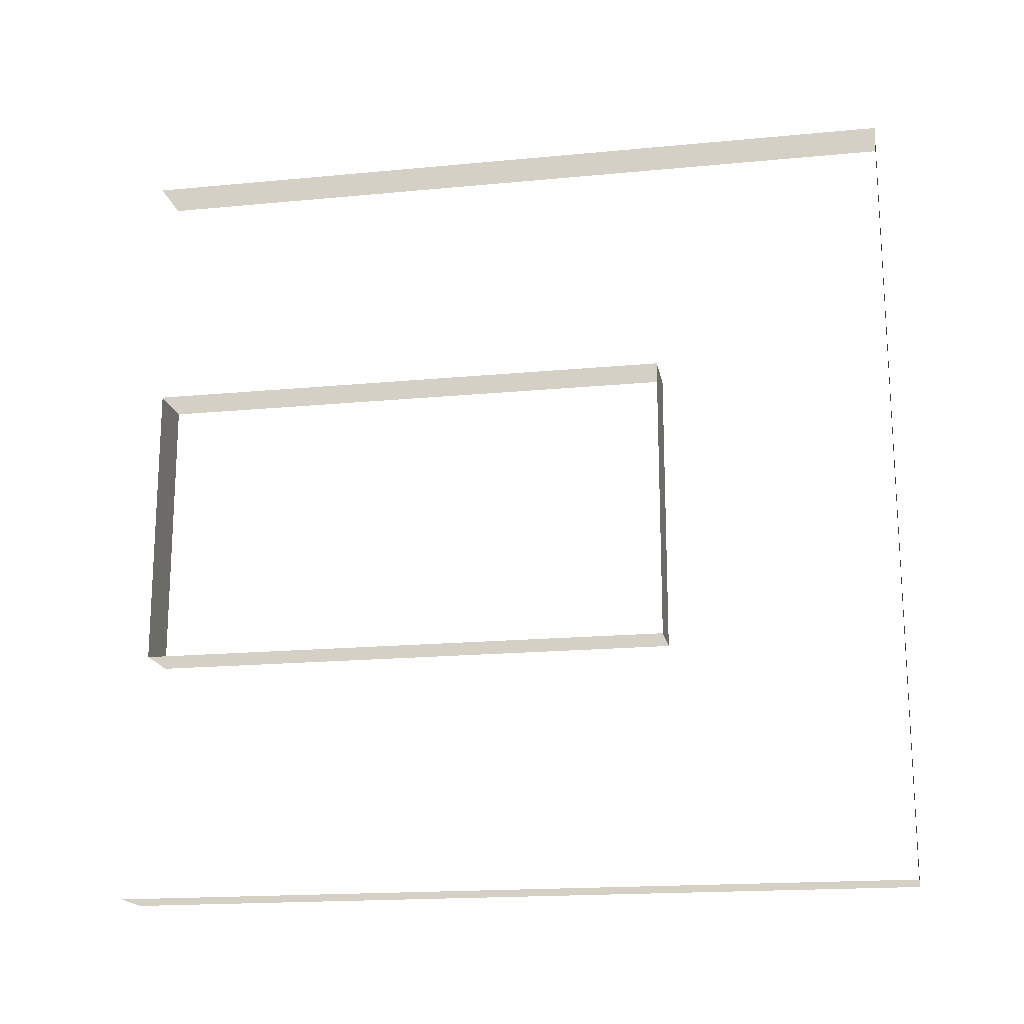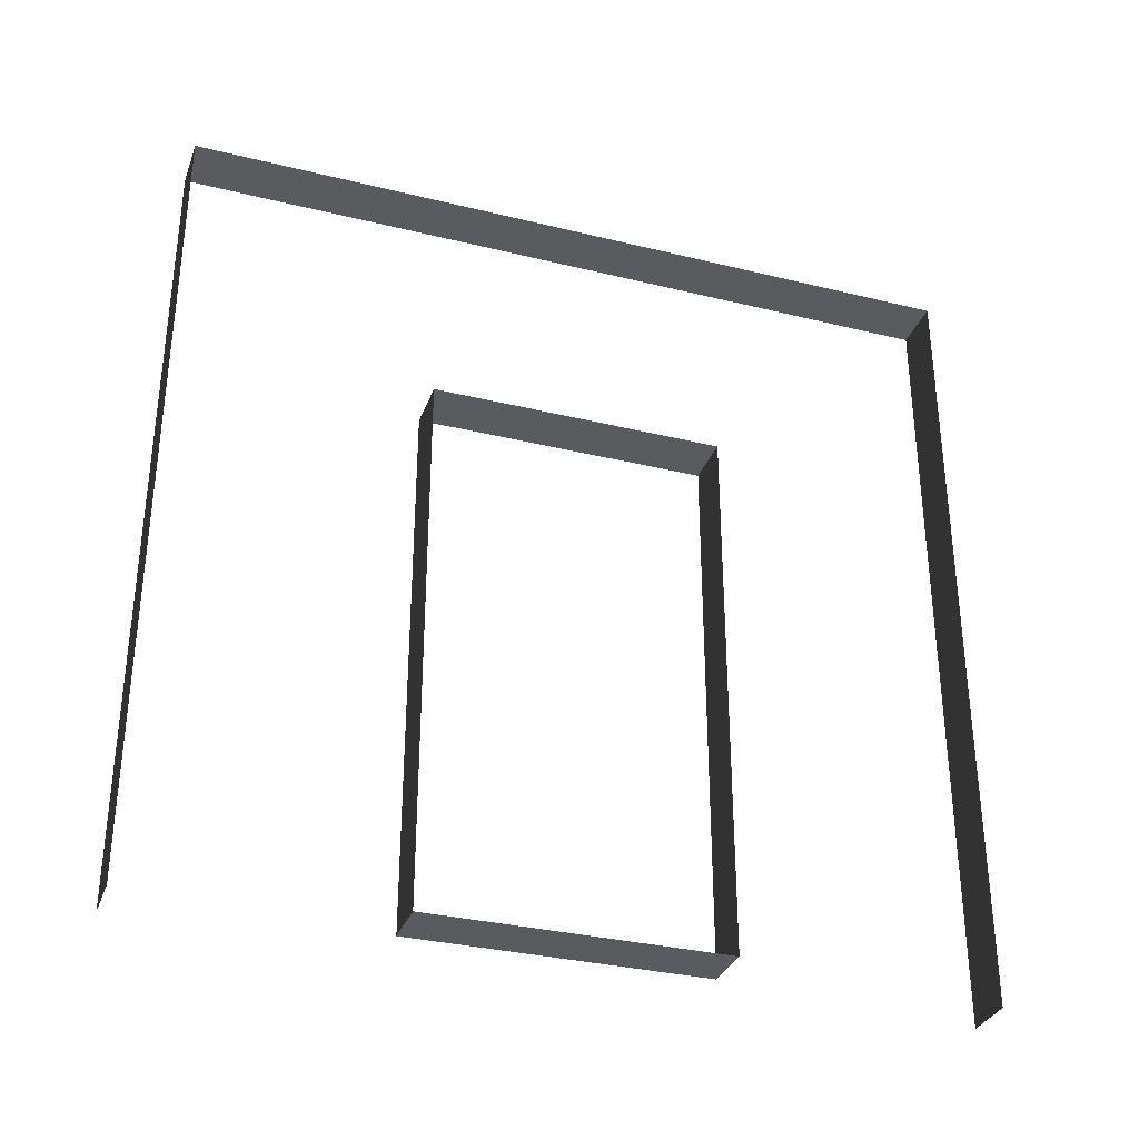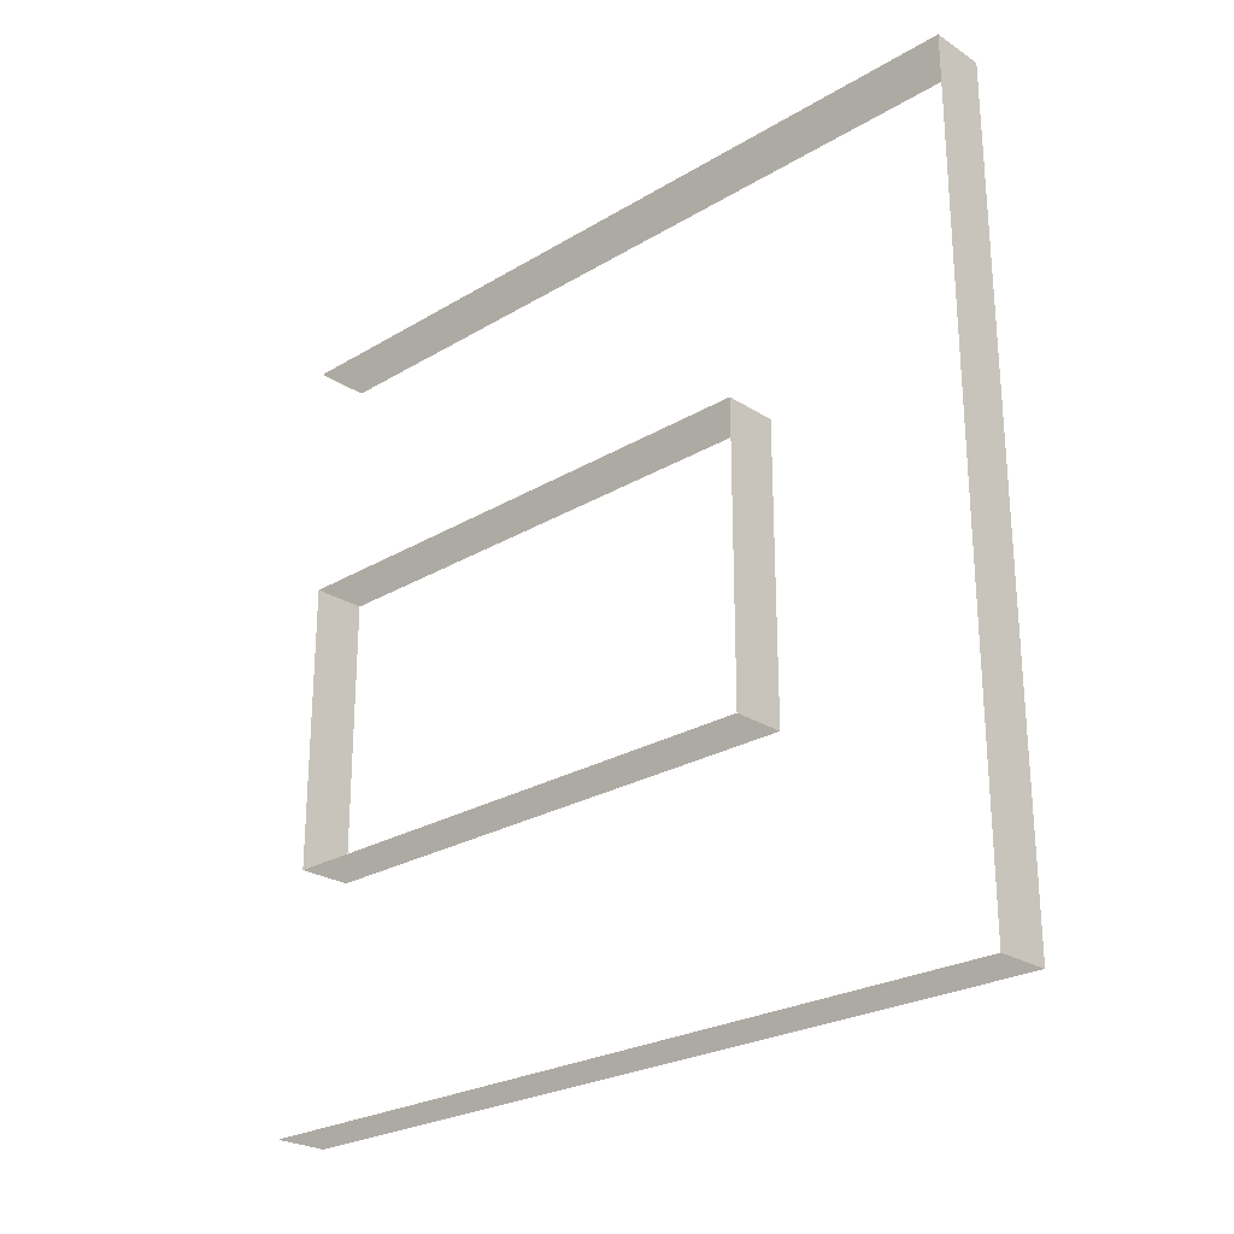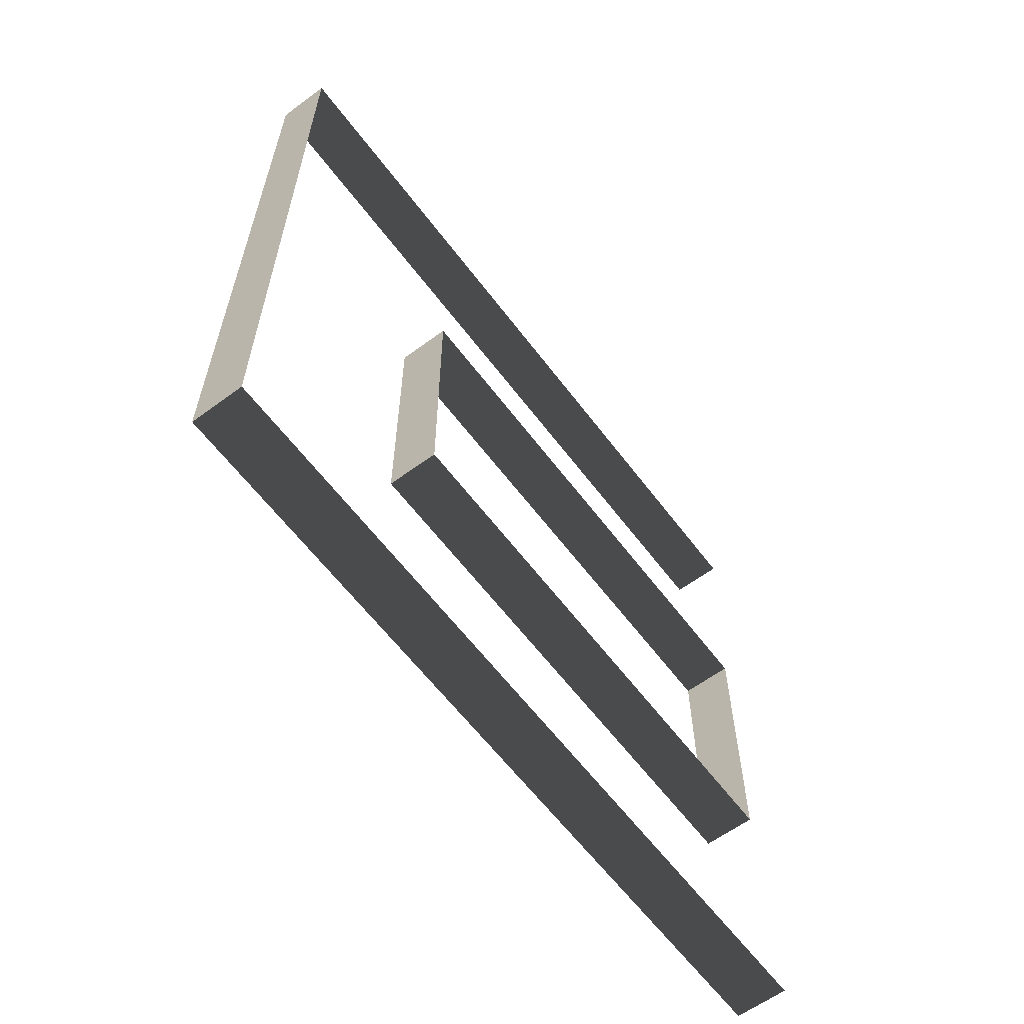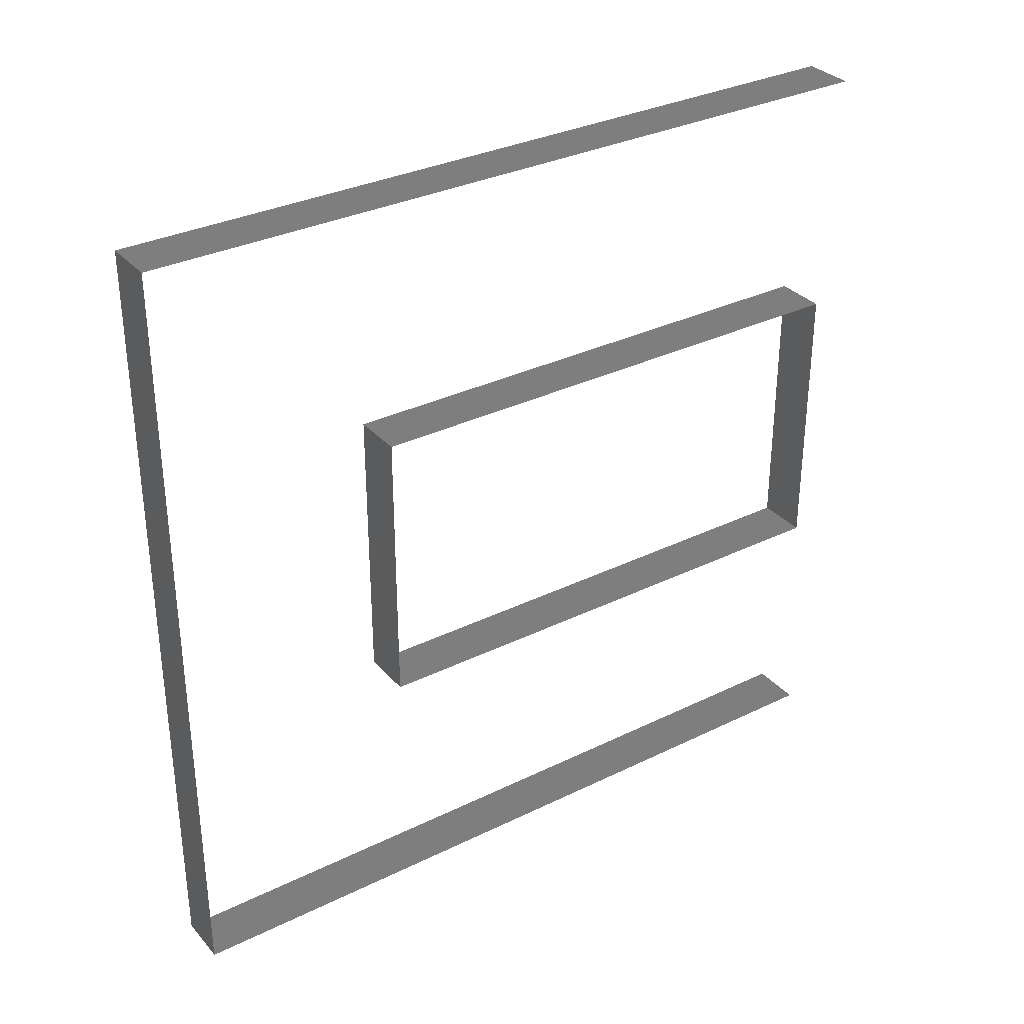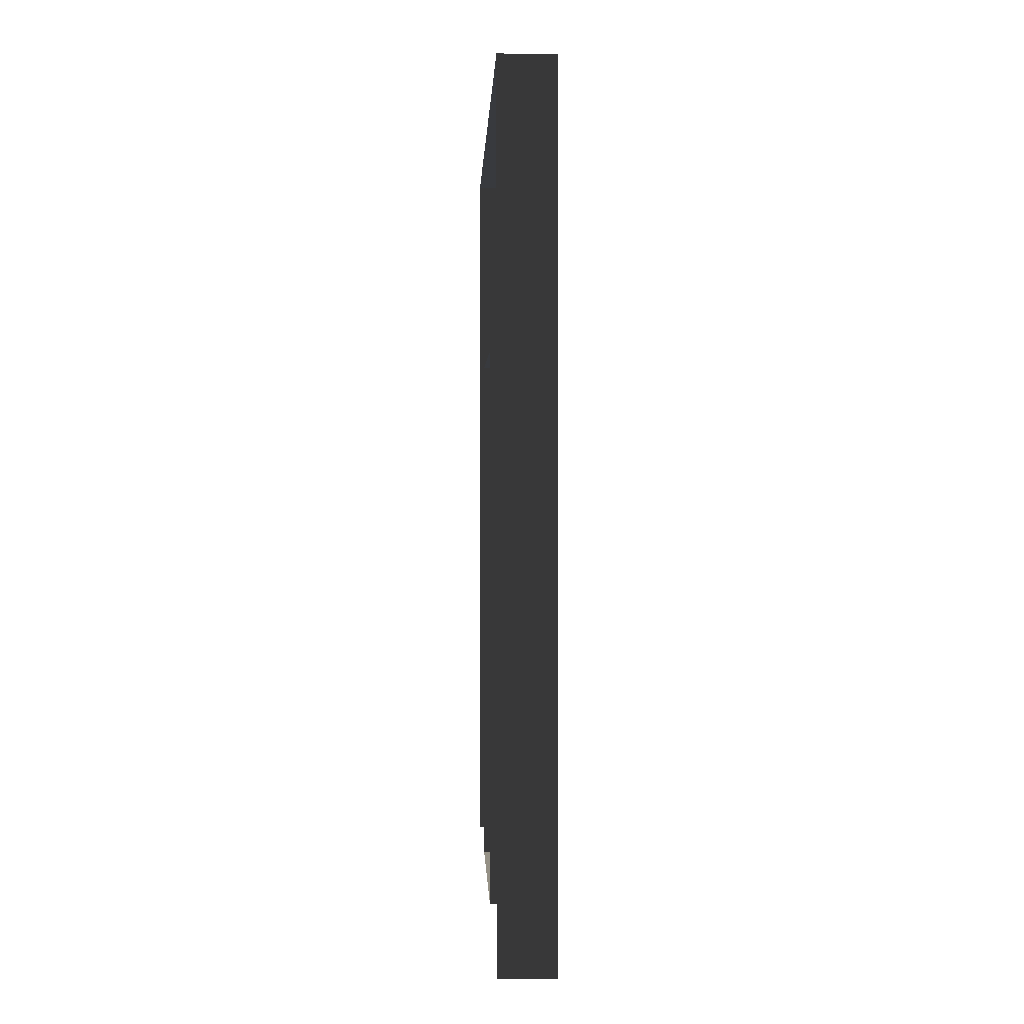
<metadata>
{"format":"obj","ext":"obj","renderer":"f3d","projection":"perspective","resolution":1024,"background":"white","views":[{"elev":-17.9,"azim":100.6,"up":"+Z"},{"elev":-32.9,"azim":71.3,"up":"+Y"},{"elev":-25.2,"azim":134.0,"up":"+Z"},{"elev":-61.2,"azim":-143.1,"up":"+Z"},{"elev":32.6,"azim":-124.2,"up":"+Z"},{"elev":0.7,"azim":178.1,"up":"+Y"}]}
</metadata>
<code>
v 2.631e-07 3 -9.199e-06
v -0.2 3 3
v -0.2 3 -7.778e-06
v -2.525e-08 3 3
v -0.2 -5.394e-07 3
v -2.525e-08 3 3
v -2.525e-08 -5.394e-07 3
v -0.2 3 3
v -0.2 -1.421e-07 -7.778e-06
v 2.631e-07 3 -9.199e-06
v -0.2 3 -7.778e-06
v 2.631e-07 -1.421e-07 -9.199e-06
v 7.769e-08 2.1 0.95
v -0.2 0.0525 0.95
v -0.2 2.1 0.95
v 7.769e-08 0.0525 0.95
v 1.847e-07 0.0525 2.05
v -0.2 2.1 2.05
v -0.2 0.0525 2.05
v 1.847e-07 2.1 2.05
v 1.847e-07 2.1 2.05
v -0.2 2.1 0.95
v -0.2 2.1 2.05
v 7.769e-08 2.1 0.95
v 7.769e-08 0.0525 0.95
v -0.2 0.0525 2.05
v -0.2 0.0525 0.95
v 1.847e-07 0.0525 2.05
g wall01_door1m_2_10189_1373
f 1 3 2
f 2 4 1
f 5 7 6
f 6 8 5
f 9 11 10
f 10 12 9
f 13 15 14
f 14 16 13
f 17 19 18
f 18 20 17
f 21 23 22
f 22 24 21
f 25 27 26
f 26 28 25

</code>
